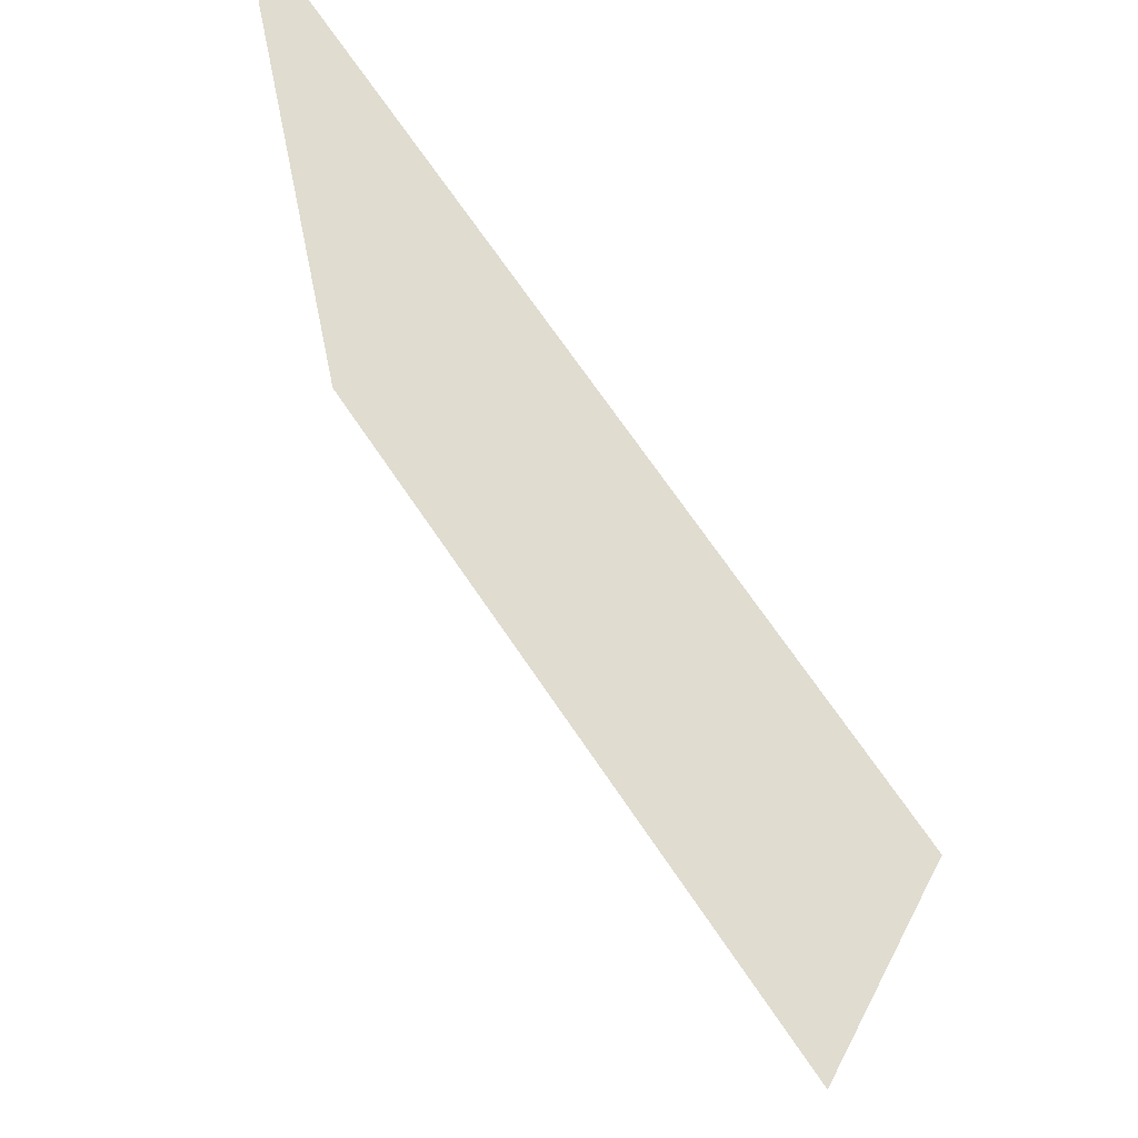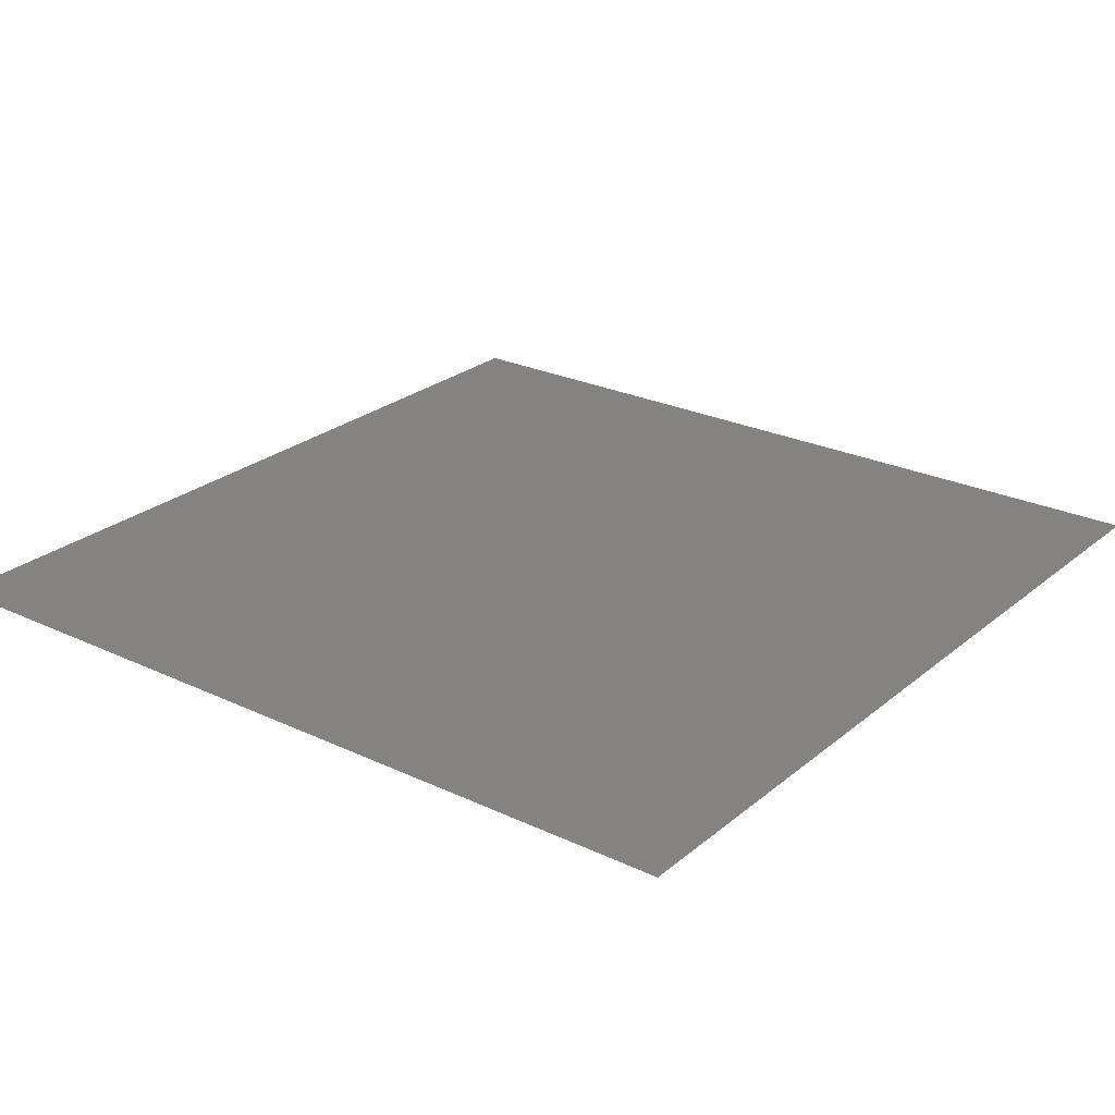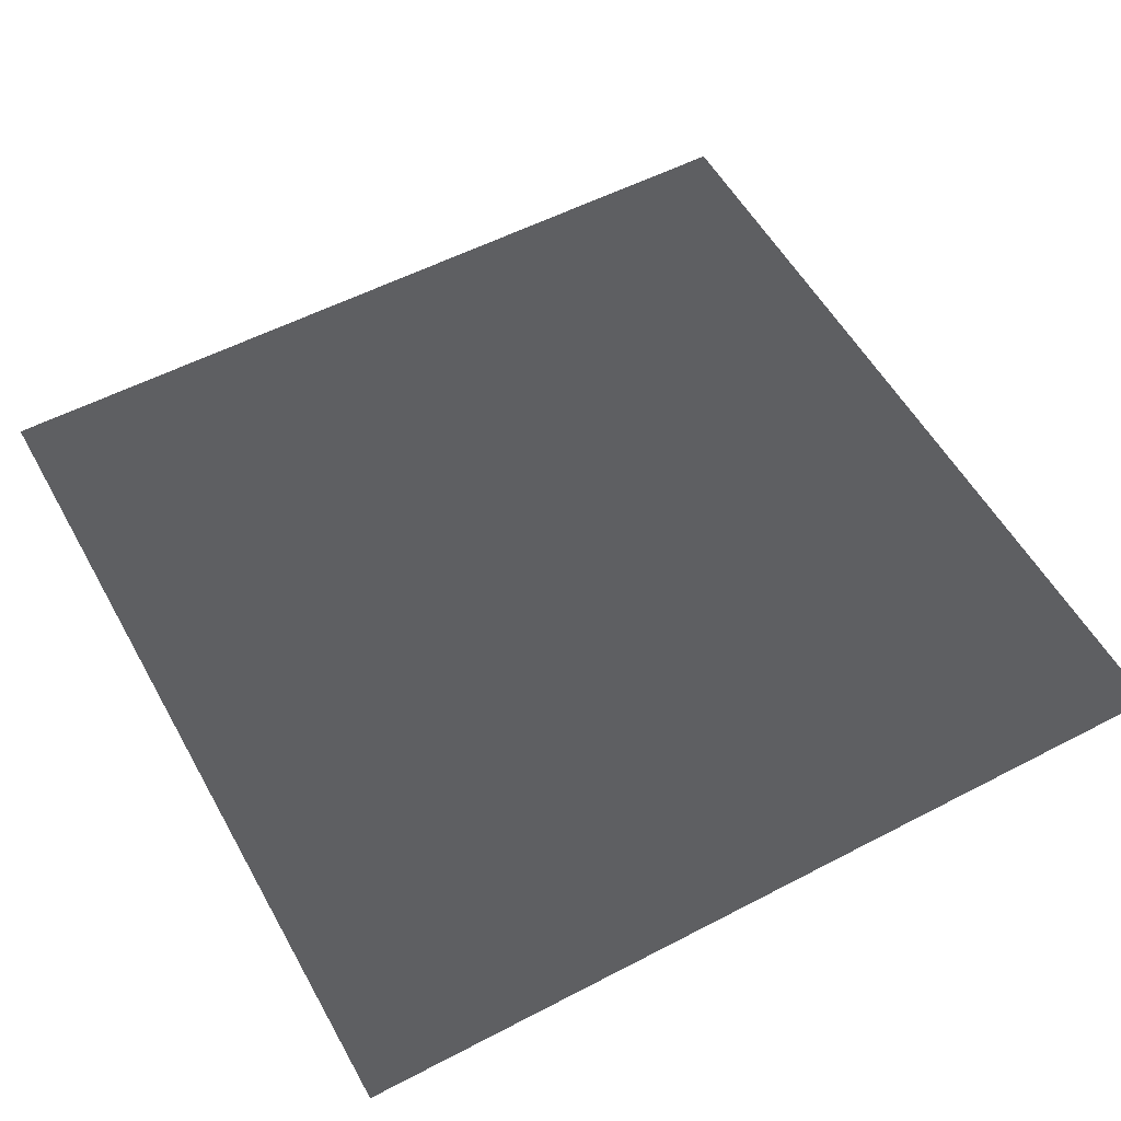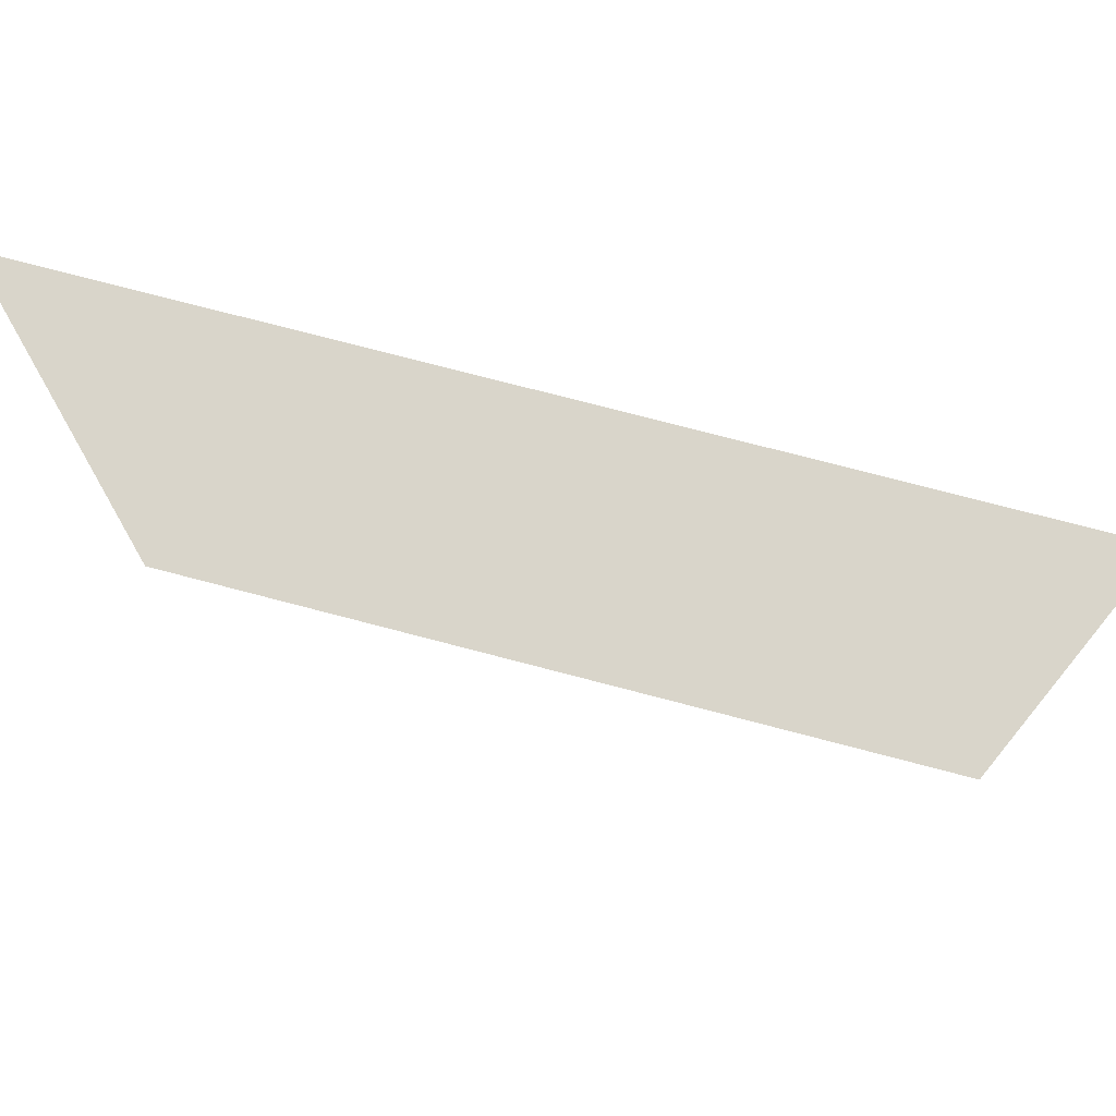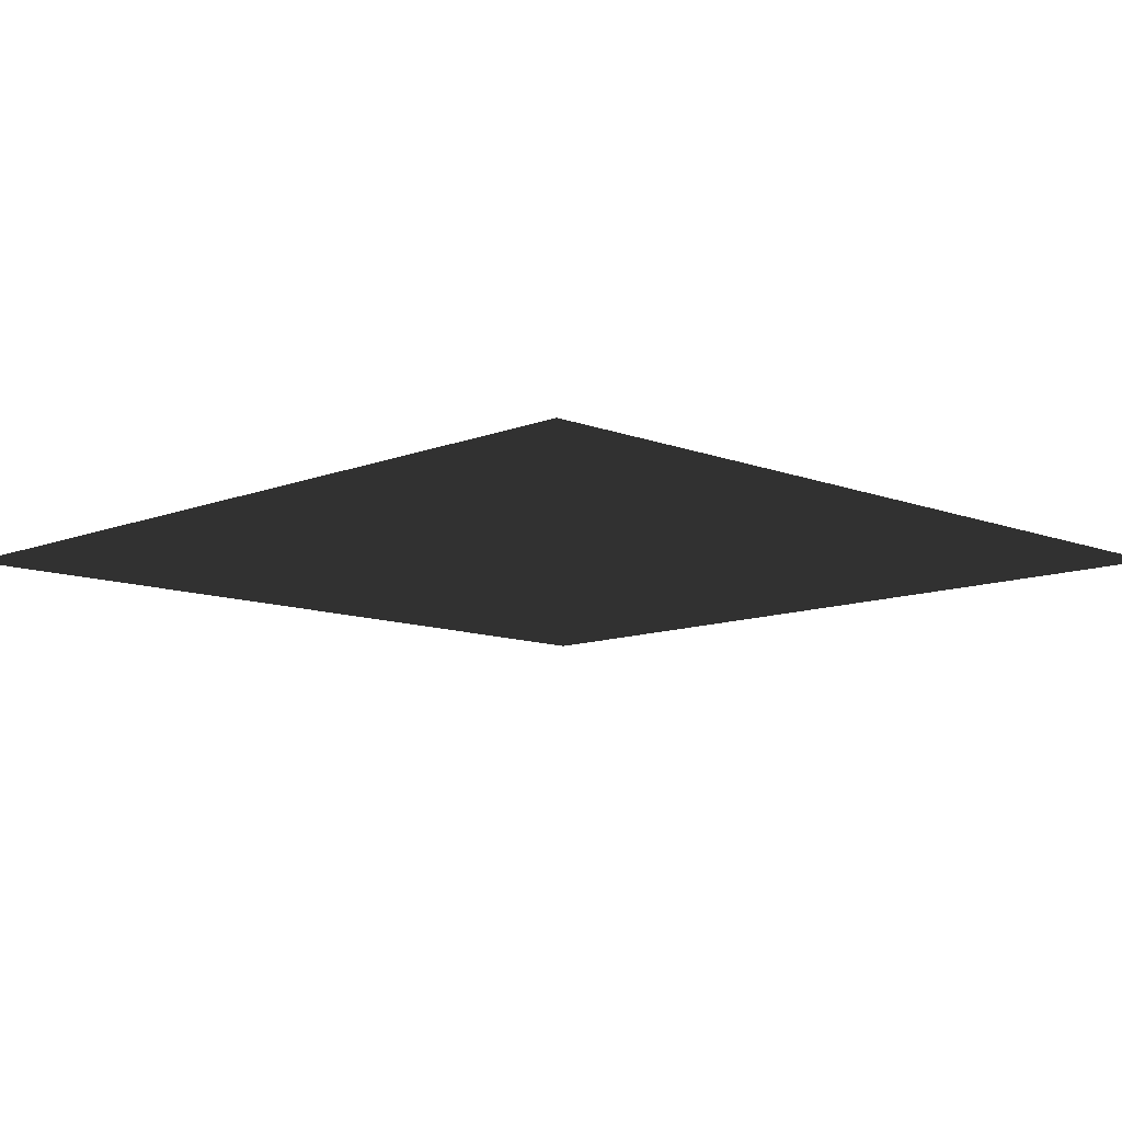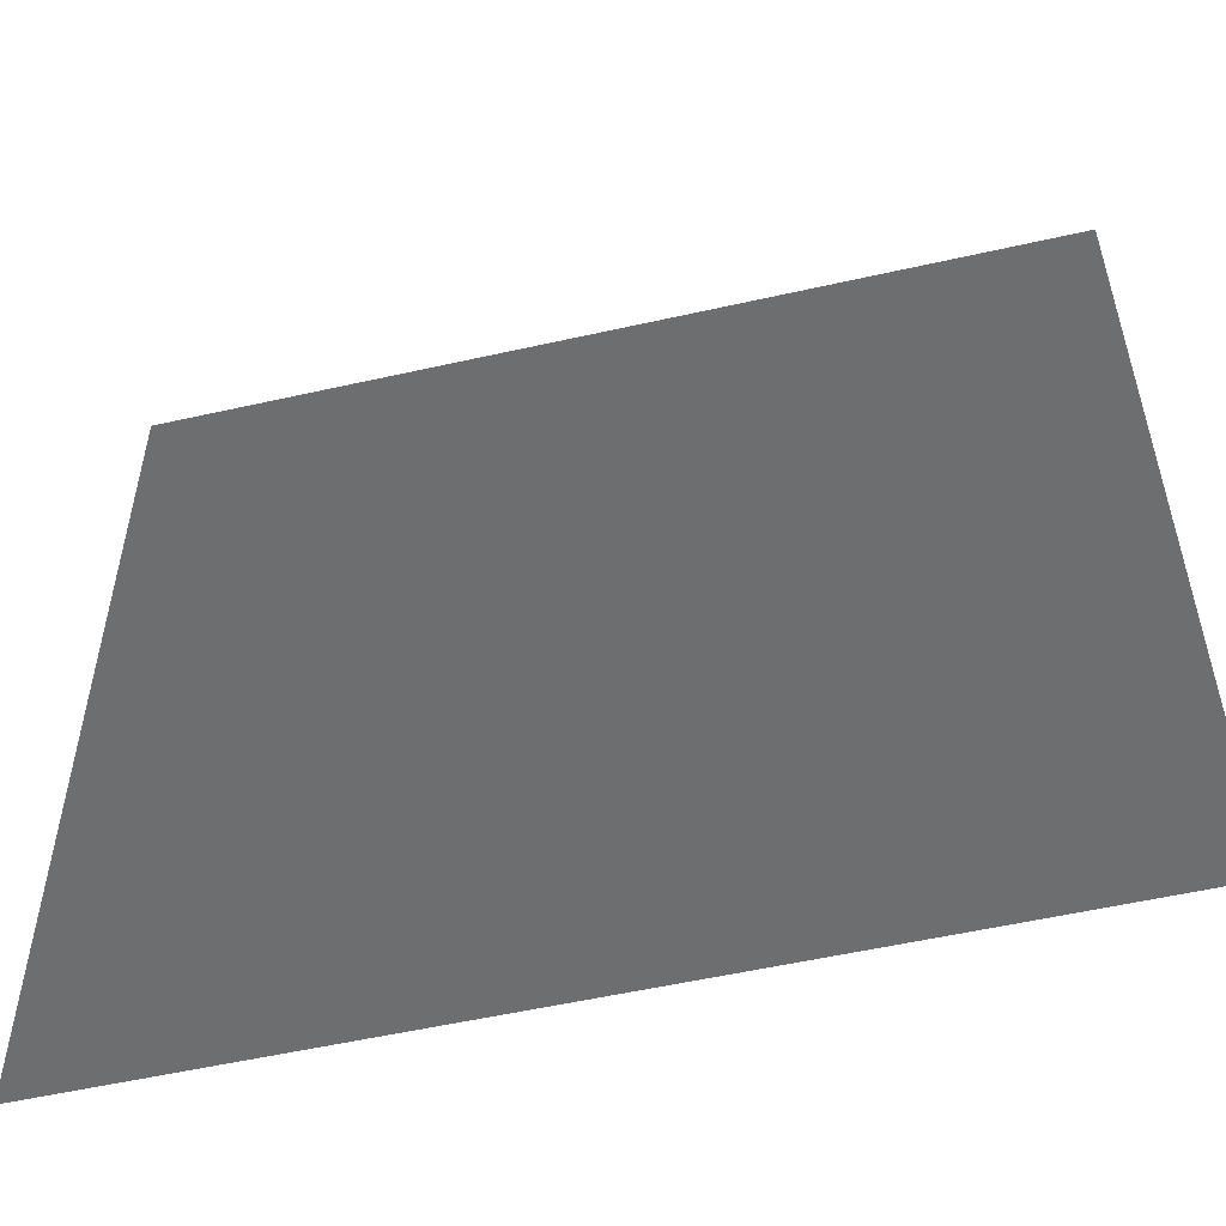
<metadata>
{"format":"obj","ext":"obj","renderer":"f3d","projection":"perspective","resolution":1024,"background":"white","views":[{"elev":69.6,"azim":56.0,"up":"+Y"},{"elev":25.2,"azim":127.4,"up":"+Z"},{"elev":55.2,"azim":151.2,"up":"+Z"},{"elev":74.7,"azim":14.7,"up":"+Y"},{"elev":-10.5,"azim":135.3,"up":"+Z"},{"elev":-54.3,"azim":-166.5,"up":"+Y"}]}
</metadata>
<code>
v 3 -4.422 -1.426e-06
v 9 -4.422 -1.426e-06
v 9 -10.42 -7.107e-07
v 3 -10.42 -7.107e-07
v 3 -10.42 -7.107e-07
v 9 -10.42 -7.107e-07
v 9 -16.43 -1.297e-06
v 3 -16.43 -9.715e-07
v -9 -4.422 -1.426e-06
v -3 -4.422 -1.426e-06
v -3 -10.42 -7.107e-07
v -9 -10.42 -7.107e-07
v -9 -10.42 -7.107e-07
v -3 -10.42 -7.107e-07
v -3 -16.43 -9.715e-07
v -9 -16.43 -9.715e-07
v -15 -4.422 -1.426e-06
v -9 -4.422 -1.426e-06
v -9 -10.42 -7.107e-07
v -15 -10.42 -7.107e-07
v -15 -10.42 -7.107e-07
v -9 -10.42 -7.107e-07
v -9 -16.43 -9.715e-07
v -15 -16.43 -9.715e-07
v -3 -4.422 -1.426e-06
v 3 -4.422 -1.426e-06
v 3 -10.42 -7.107e-07
v -3 -10.42 -7.107e-07
v -3 -10.42 -7.107e-07
v 3 -10.42 -7.107e-07
v 3 -16.43 -9.715e-07
v -3 -16.43 -9.715e-07
v -21 -4.415 -2.403e-06
v -15 -4.422 -1.426e-06
v -15 -10.42 -7.107e-07
v -21 -10.42 -1.688e-06
v -21 -10.42 -1.688e-06
v -15 -10.42 -7.107e-07
v -15 -16.43 -9.715e-07
v -21 -16.42 -1.461e-06
v -8.996 13.57 -4.222e-06
v -9 7.578 -2.857e-06
v -15 7.578 -2.857e-06
v -15 13.58 -3.572e-06
v -15 13.58 -3.572e-06
v -15 7.578 -2.857e-06
v -21 7.585 -3.834e-06
v -21 13.58 -4.549e-06
v -9 7.578 -2.857e-06
v -9 1.578 -2.141e-06
v -15 1.578 -2.141e-06
v -15 7.578 -2.857e-06
v -15 7.578 -2.857e-06
v -15 1.578 -2.141e-06
v -21 1.585 -3.119e-06
v -21 7.585 -3.834e-06
v -9 1.578 -2.141e-06
v -9 -4.422 -1.426e-06
v -15 -4.422 -1.426e-06
v -15 1.578 -2.141e-06
v -15 1.578 -2.141e-06
v -15 -4.422 -1.426e-06
v -21 -4.415 -2.403e-06
v -21 1.585 -3.119e-06
v 3 13.58 -3.572e-06
v 9 13.58 -3.572e-06
v 9 7.578 -2.857e-06
v 3 7.578 -2.857e-06
v 3 7.578 -2.857e-06
v 9 7.578 -2.857e-06
v 9 1.578 -2.141e-06
v 3 1.578 -2.141e-06
v 3 1.578 -2.141e-06
v 9 1.578 -2.141e-06
v 9 -4.422 -1.426e-06
v 3 -4.422 -1.426e-06
v -3 13.58 -3.572e-06
v 3 13.58 -3.572e-06
v 3 7.578 -2.857e-06
v -3 7.578 -2.857e-06
v -3 7.578 -2.857e-06
v 3 7.578 -2.857e-06
v 3 1.578 -2.141e-06
v -3 1.578 -2.141e-06
v -3 1.578 -2.141e-06
v 3 1.578 -2.141e-06
v 3 -4.422 -1.426e-06
v -3 -4.422 -1.426e-06
v -8.996 13.57 -4.222e-06
v -3 13.58 -3.572e-06
v -3 7.578 -2.857e-06
v -9 7.578 -2.857e-06
v -9 7.578 -2.857e-06
v -3 7.578 -2.857e-06
v -3 1.578 -2.141e-06
v -9 1.578 -2.141e-06
v -9 1.578 -2.141e-06
v -3 1.578 -2.141e-06
v -3 -4.422 -1.426e-06
v -9 -4.422 -1.426e-06
g Stage_Boss_Small_2_Floor_1270_4
f 1 3 2
f 1 4 3
f 5 7 6
f 5 8 7
f 9 11 10
f 9 12 11
f 13 15 14
f 13 16 15
f 17 19 18
f 17 20 19
f 21 23 22
f 21 24 23
f 25 27 26
f 25 28 27
f 29 31 30
f 29 32 31
f 33 35 34
f 33 36 35
f 37 39 38
f 37 40 39
f 41 43 42
f 41 44 43
f 45 47 46
f 45 48 47
f 49 51 50
f 49 52 51
f 53 55 54
f 53 56 55
f 57 59 58
f 57 60 59
f 61 63 62
f 61 64 63
f 65 67 66
f 65 68 67
f 69 71 70
f 69 72 71
f 73 75 74
f 73 76 75
f 77 79 78
f 77 80 79
f 81 83 82
f 81 84 83
f 85 87 86
f 85 88 87
f 89 91 90
f 89 92 91
f 93 95 94
f 93 96 95
f 97 99 98
f 97 100 99

</code>
